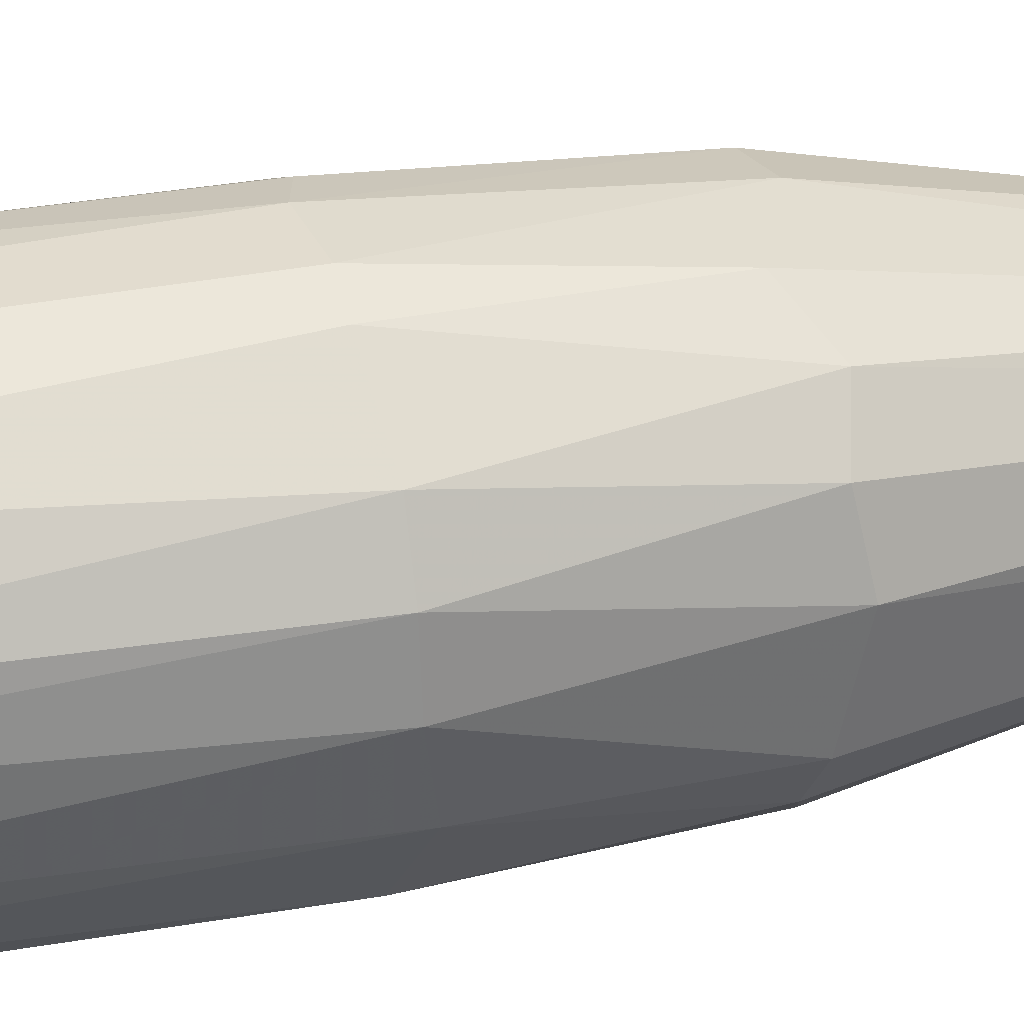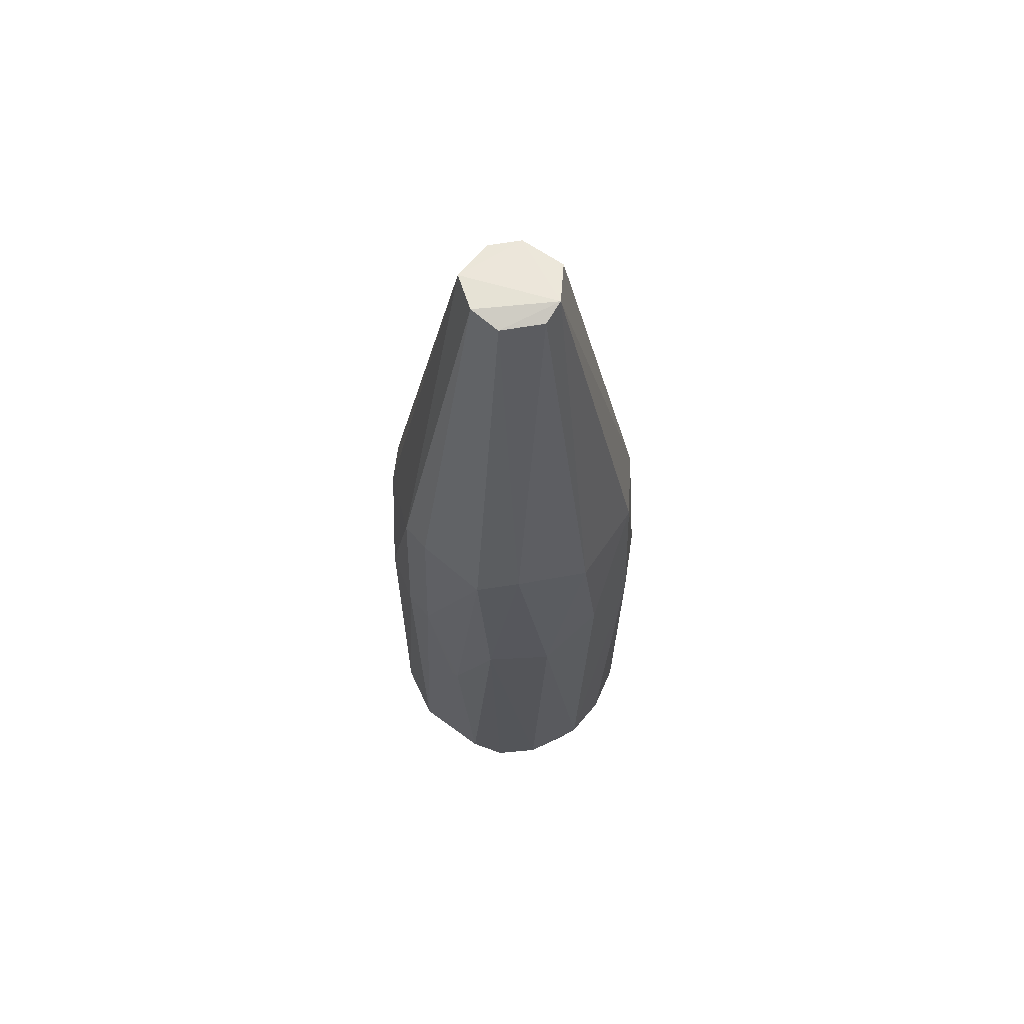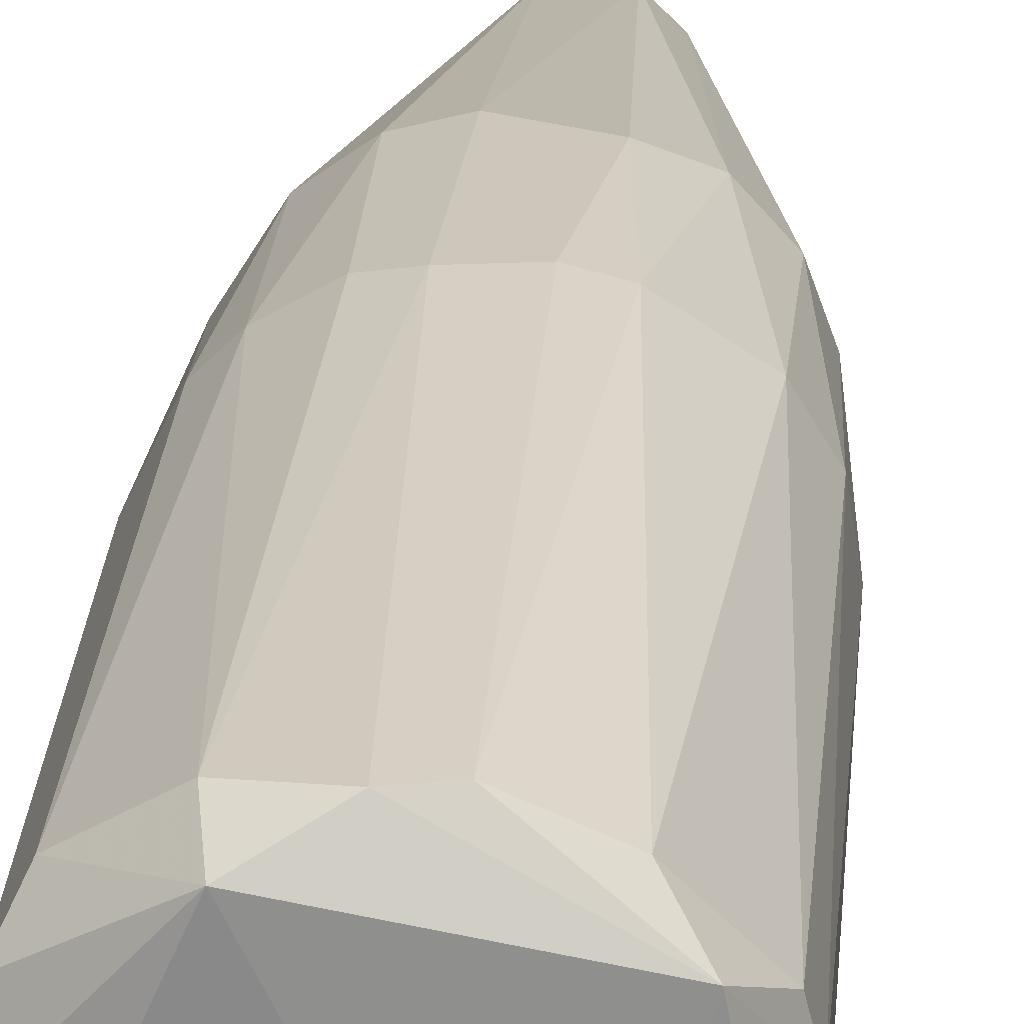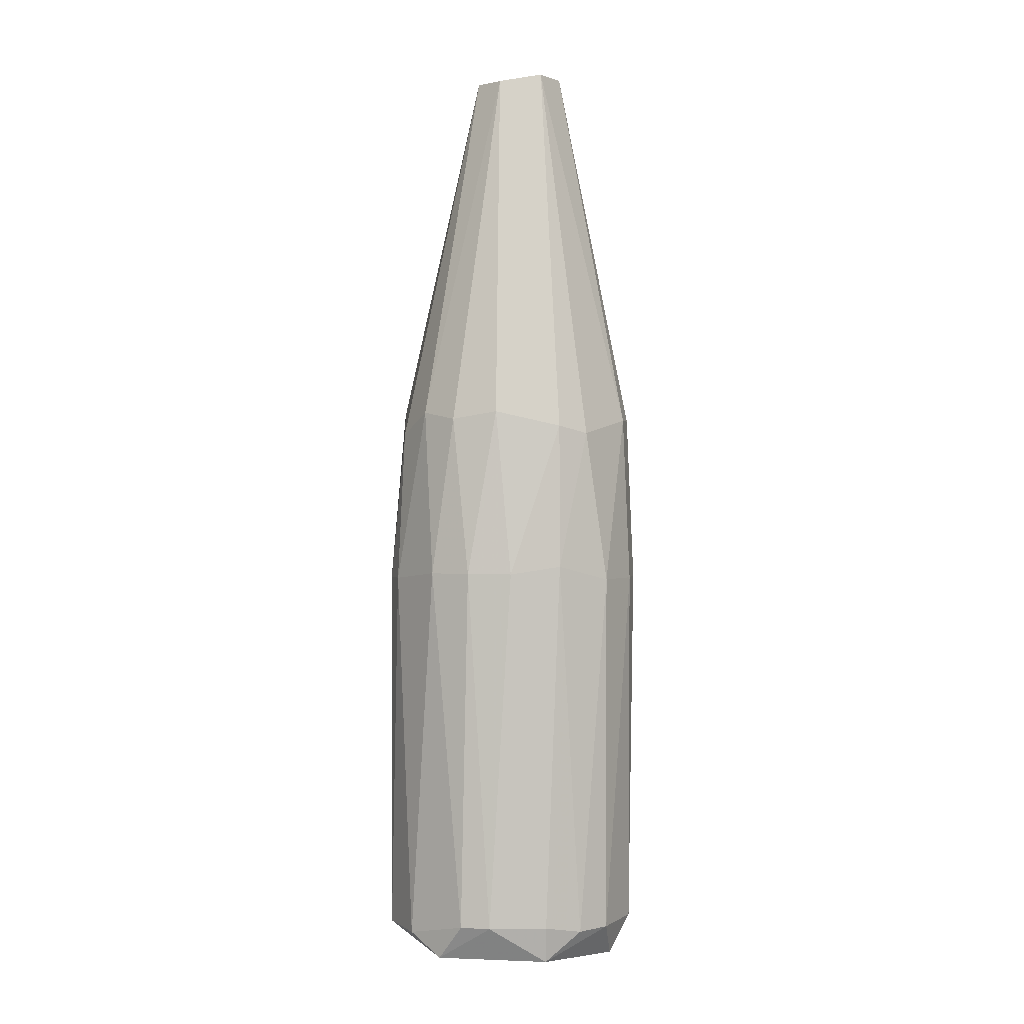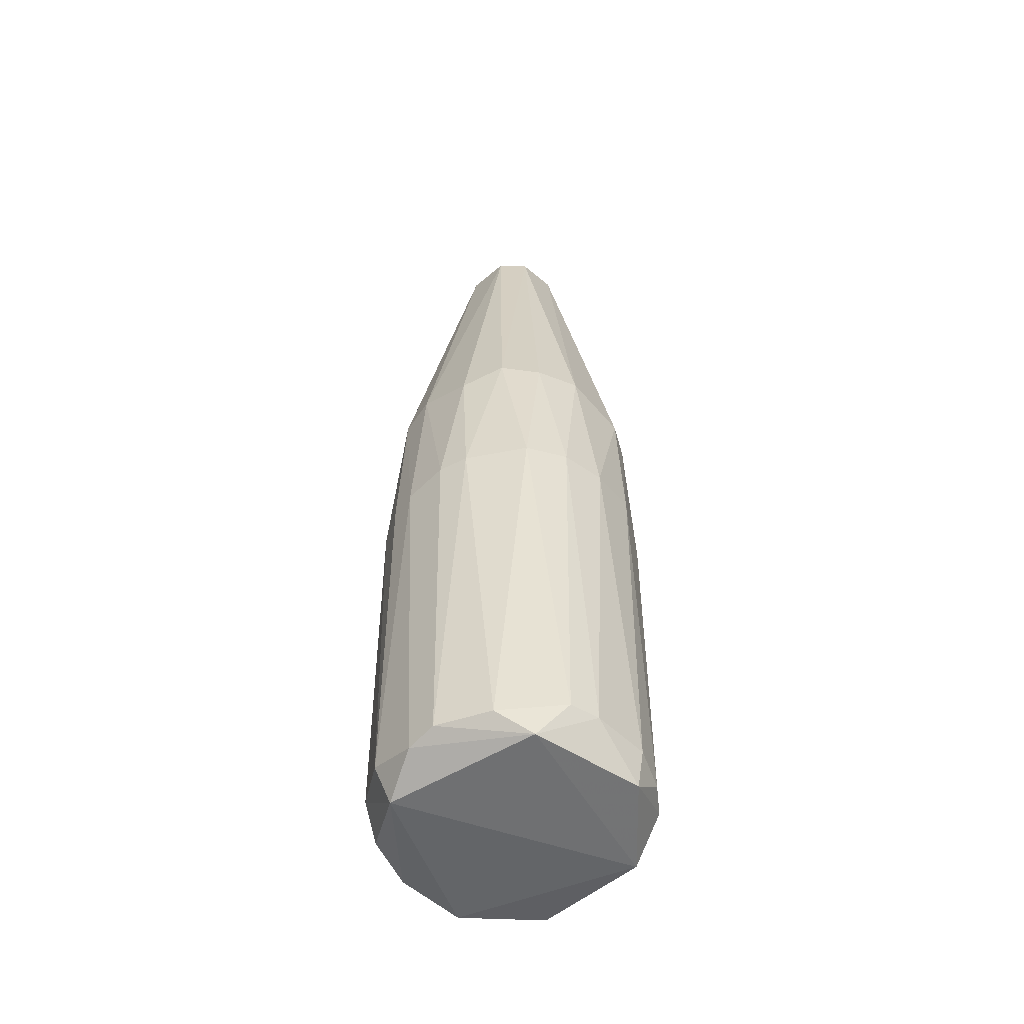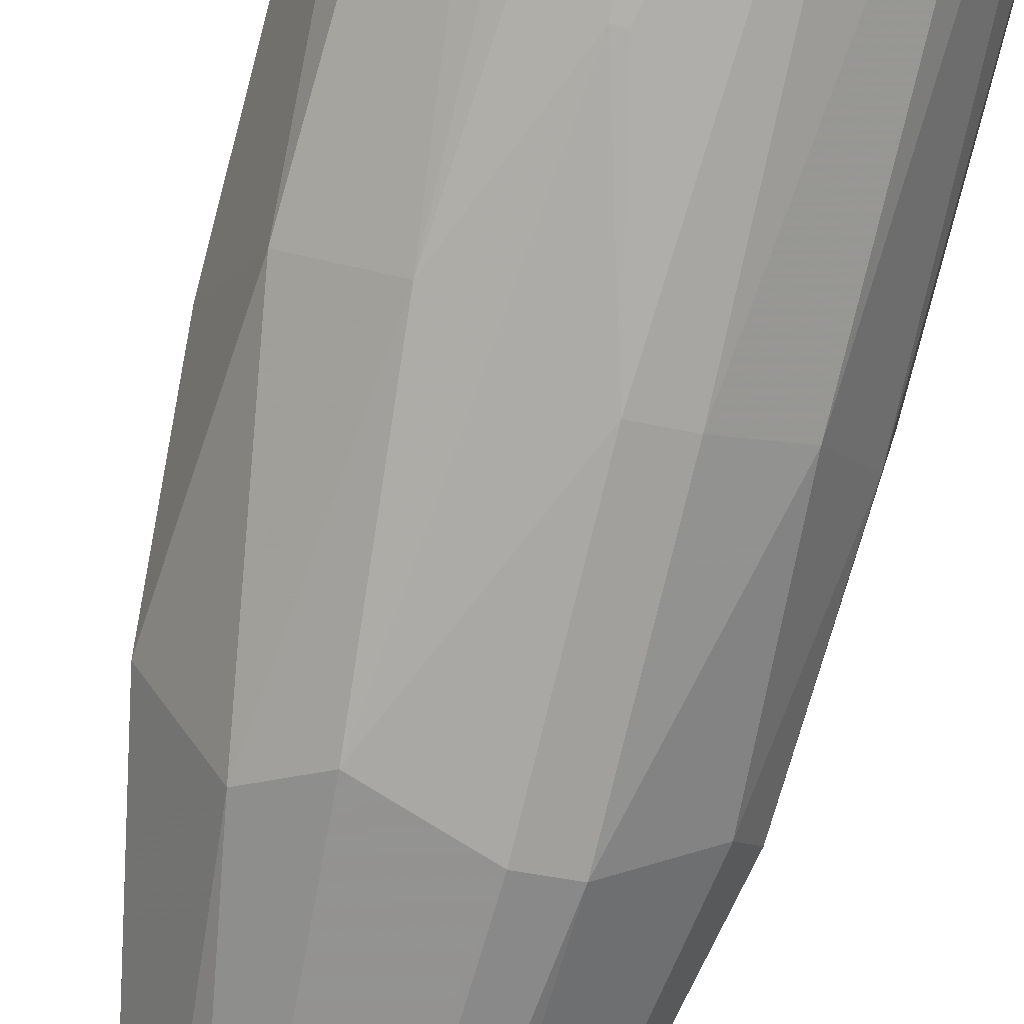
<metadata>
{"format":"obj","ext":"obj","renderer":"f3d","projection":"perspective","resolution":1024,"background":"white","views":[{"elev":34.6,"azim":-103.1,"up":"+Y"},{"elev":64.0,"azim":35.2,"up":"+Z"},{"elev":26.0,"azim":-174.8,"up":"+Y"},{"elev":0.9,"azim":-92.6,"up":"+Z"},{"elev":-51.4,"azim":-137.0,"up":"+Z"},{"elev":-77.3,"azim":166.5,"up":"+Y"}]}
</metadata>
<code>
v -0.01776 0.02299 0.05196
v 0.01373 0.02649 0.05021
v 0.01373 -0.026 -0.0845
v 0.01373 -0.0295 0.002974
v -0.01951 0.02649 -0.07926
v 0.01198 -0.005002 0.1377
v 0.01198 0.000246 0.1395
v 0.01198 0.02999 -0.07752
v 0.01198 0.02999 0.009978
v 0.01023 0.02649 -0.08627
v 0.01023 -0.0295 0.04495
v -0.02301 -0.0225 -0.07752
v -0.02301 -0.0225 0.009978
v -0.02476 0.02124 0.01172
v -0.02476 0.01949 -0.0845
v -0.02476 0.01599 0.05021
v -0.02476 -0.01725 0.0467
v 0.03123 -0.006753 0.01349
v 0.03123 0.008989 0.004742
v -0.005511 0.03174 0.009978
v -0.005511 -0.0295 0.05021
v -0.005511 -0.03125 0.009978
v 0.02598 0.01949 0.009978
v 0.02598 -0.01025 -0.08627
v 0.02598 -0.02075 0.004742
v -0.007262 0.03174 -0.07926
v 0.02423 0.02124 -0.074
v -0.009013 -0.006753 0.1395
v -0.009013 0.003736 0.1377
v -0.009013 0.02824 0.0467
v 0.02247 0.01949 0.05196
v 0.02247 -0.02075 -0.07926
v -0.01076 -0.0295 -0.07752
v 0.02072 0.02473 0.009978
v -0.01252 0.02999 0.009978
v -0.01252 -0.02775 0.05021
v -0.01252 -0.0295 0.009978
v -0.01427 -0.02424 -0.08627
v 0.006734 0.008989 0.1377
v 0.006734 -0.0295 -0.07926
v 0.004983 -0.012 0.1377
v 0.004983 0.03174 0.008233
v 0.004983 0.02824 0.05196
v -0.02826 0.005487 0.05196
v -0.02826 -0.01025 0.04845
v -0.02826 -0.0155 -0.07752
v 0.003232 -0.03125 -0.02151
v -0.03001 -0.006753 -0.0845
v -0.03001 0.01424 -0.07575
v -0.03001 -0.01025 0.01349
v -0.03001 0.01248 0.01172
v 0.001481 -0.03125 -0.02151
v -0.03176 0.001984 0.01172
v -0.03176 -0.006753 -0.07575
v -0.03176 0.007238 -0.07575
v 0.01898 -0.02424 0.05021
v -0.000264 0.03174 -0.08101
v -0.002015 -0.012 0.1395
v 0.02947 0.008989 0.0467
v 0.02947 0.003736 -0.08275
v 0.02947 -0.008498 -0.07752
v 0.02947 -0.01025 0.04495
v -0.003766 0.008989 0.1377
v 0.02772 0.01424 -0.07926
f 21 37 22
f 10 57 8
f 5 49 14
f 62 6 56
f 25 62 56
f 36 58 28
f 17 36 28
f 45 17 28
f 10 24 38
f 12 48 38
f 33 12 38
f 24 3 38
f 29 16 44
f 53 45 44
f 28 29 44
f 45 28 44
f 8 57 42
f 57 20 42
f 11 47 4
f 56 11 4
f 25 56 4
f 49 5 15
f 57 10 15
f 10 38 15
f 38 48 15
f 29 28 63
f 34 2 31
f 2 39 31
f 61 25 32
f 24 61 32
f 3 24 32
f 4 3 32
f 25 4 32
f 36 17 13
f 11 56 41
f 56 6 41
f 64 10 27
f 8 34 27
f 10 8 27
f 39 2 43
f 20 30 43
f 2 42 43
f 42 20 43
f 30 63 43
f 63 39 43
f 58 36 21
f 41 58 21
f 11 41 21
f 16 14 51
f 14 49 51
f 44 16 51
f 53 44 51
f 12 33 37
f 36 13 37
f 13 12 37
f 21 36 37
f 62 59 7
f 6 62 7
f 28 58 7
f 39 63 7
f 63 28 7
f 31 39 7
f 59 31 7
f 58 41 7
f 41 6 7
f 30 20 35
f 5 14 35
f 35 14 1
f 16 29 1
f 14 16 1
f 63 30 1
f 29 63 1
f 30 35 1
f 47 52 40
f 52 33 40
f 38 3 40
f 33 38 40
f 4 47 40
f 3 4 40
f 59 62 18
f 25 61 18
f 62 25 18
f 61 19 18
f 19 59 18
f 20 57 26
f 15 5 26
f 57 15 26
f 5 35 26
f 35 20 26
f 19 64 23
f 59 19 23
f 31 59 23
f 34 31 23
f 64 27 23
f 27 34 23
f 17 45 50
f 45 53 50
f 53 54 50
f 13 17 50
f 10 64 60
f 19 61 60
f 64 19 60
f 61 24 60
f 24 10 60
f 48 12 46
f 54 48 46
f 12 13 46
f 50 54 46
f 13 50 46
f 48 54 55
f 54 53 55
f 49 15 55
f 15 48 55
f 51 49 55
f 53 51 55
f 2 34 9
f 34 8 9
f 42 2 9
f 8 42 9
f 52 47 22
f 47 11 22
f 33 52 22
f 11 21 22
f 37 33 22

</code>
